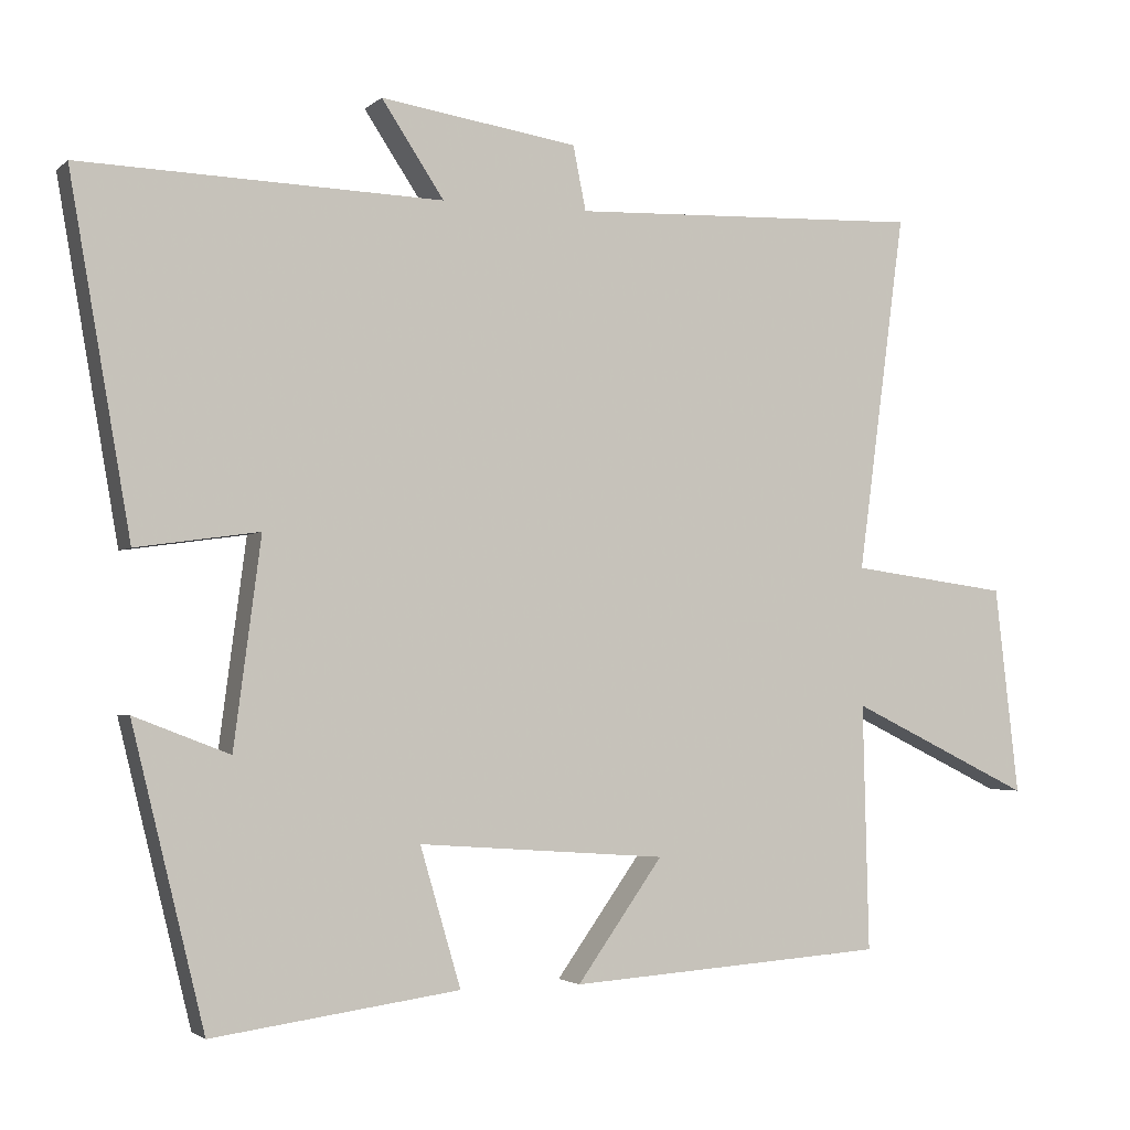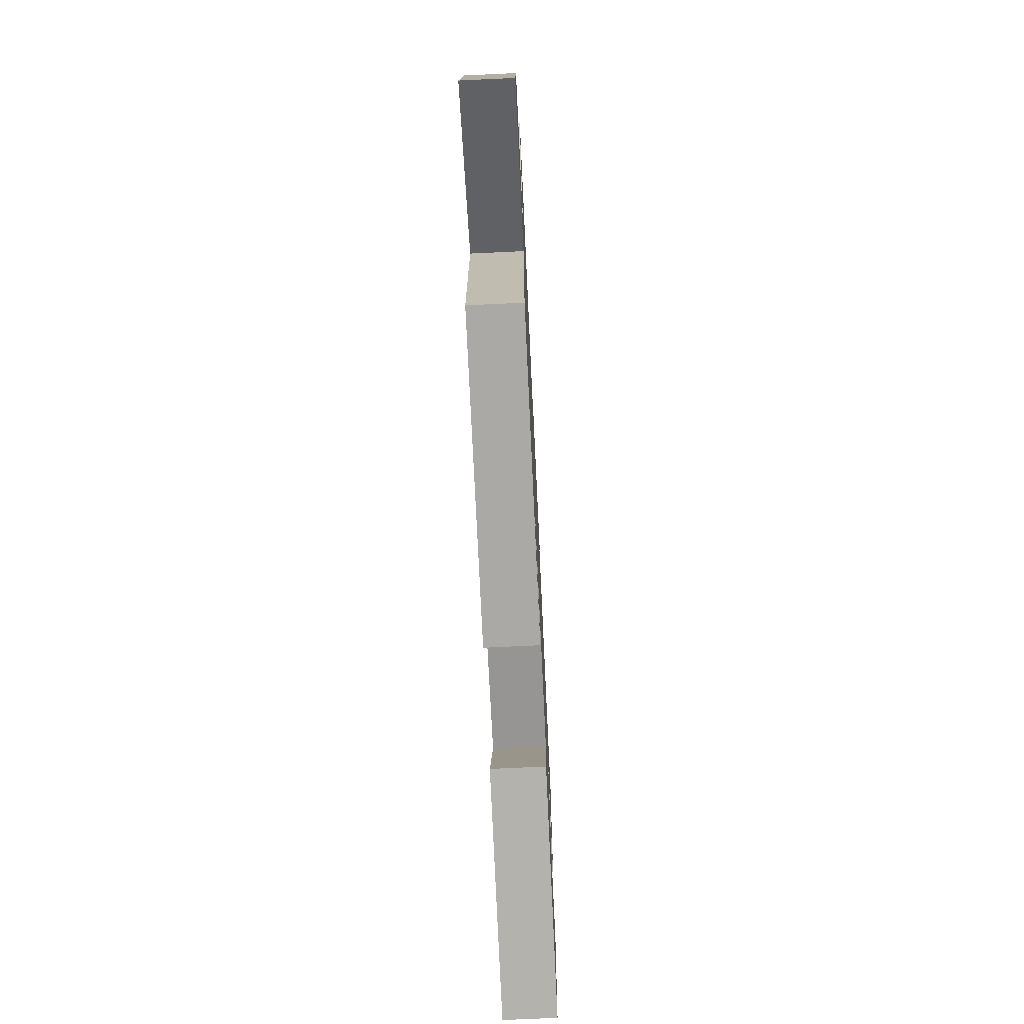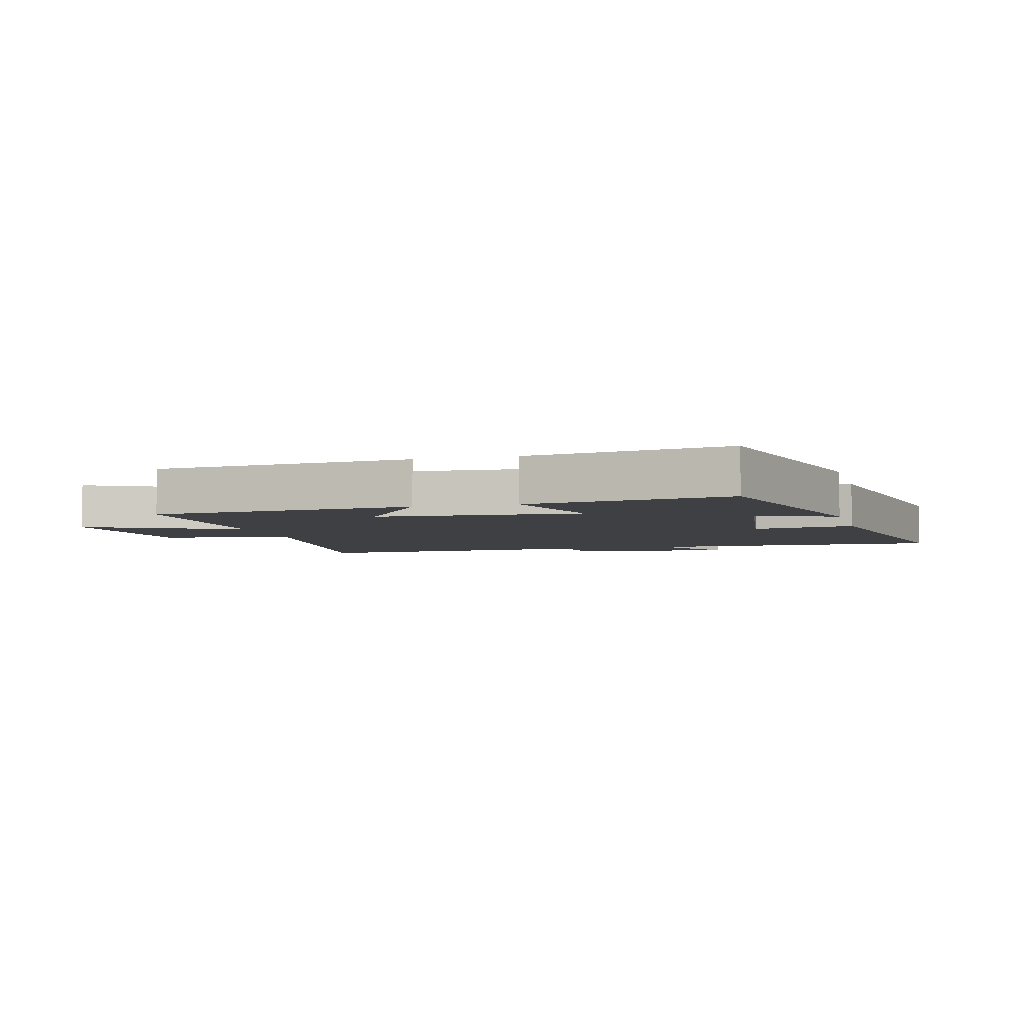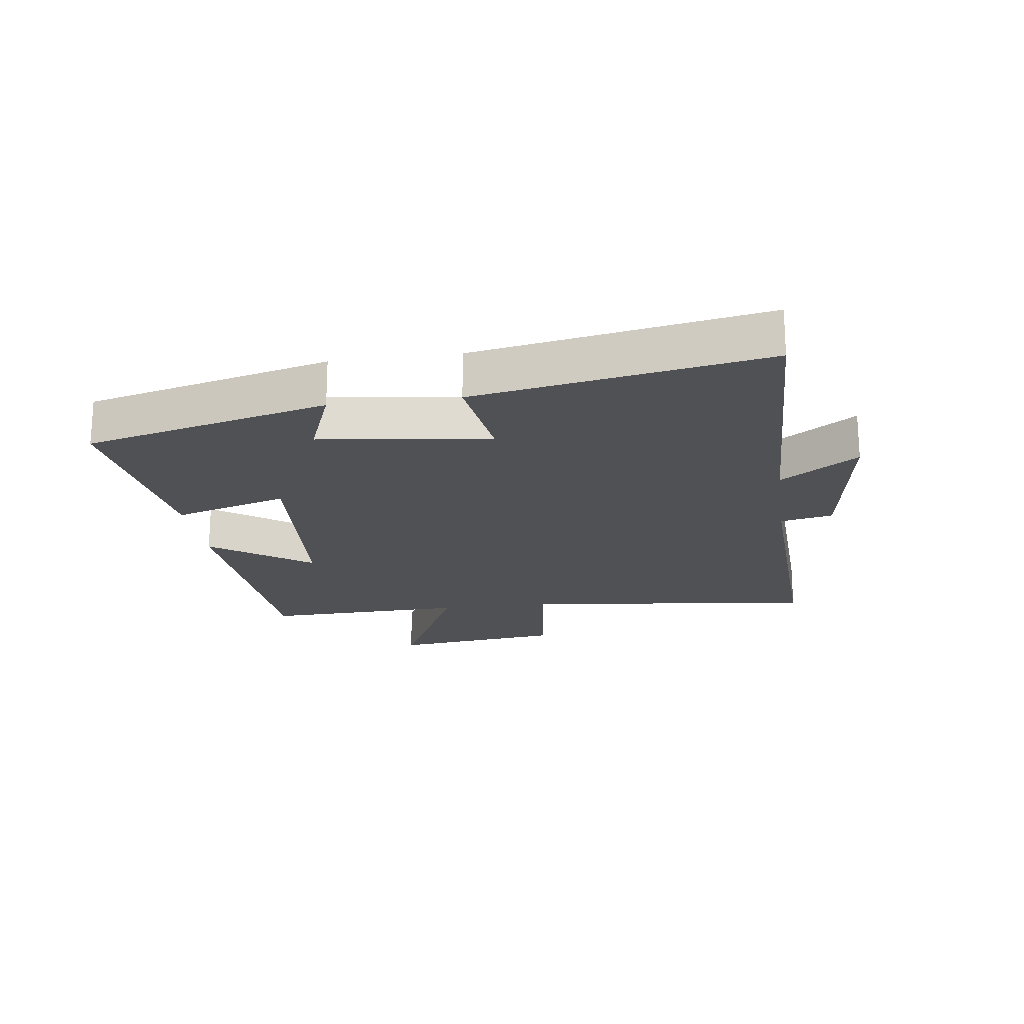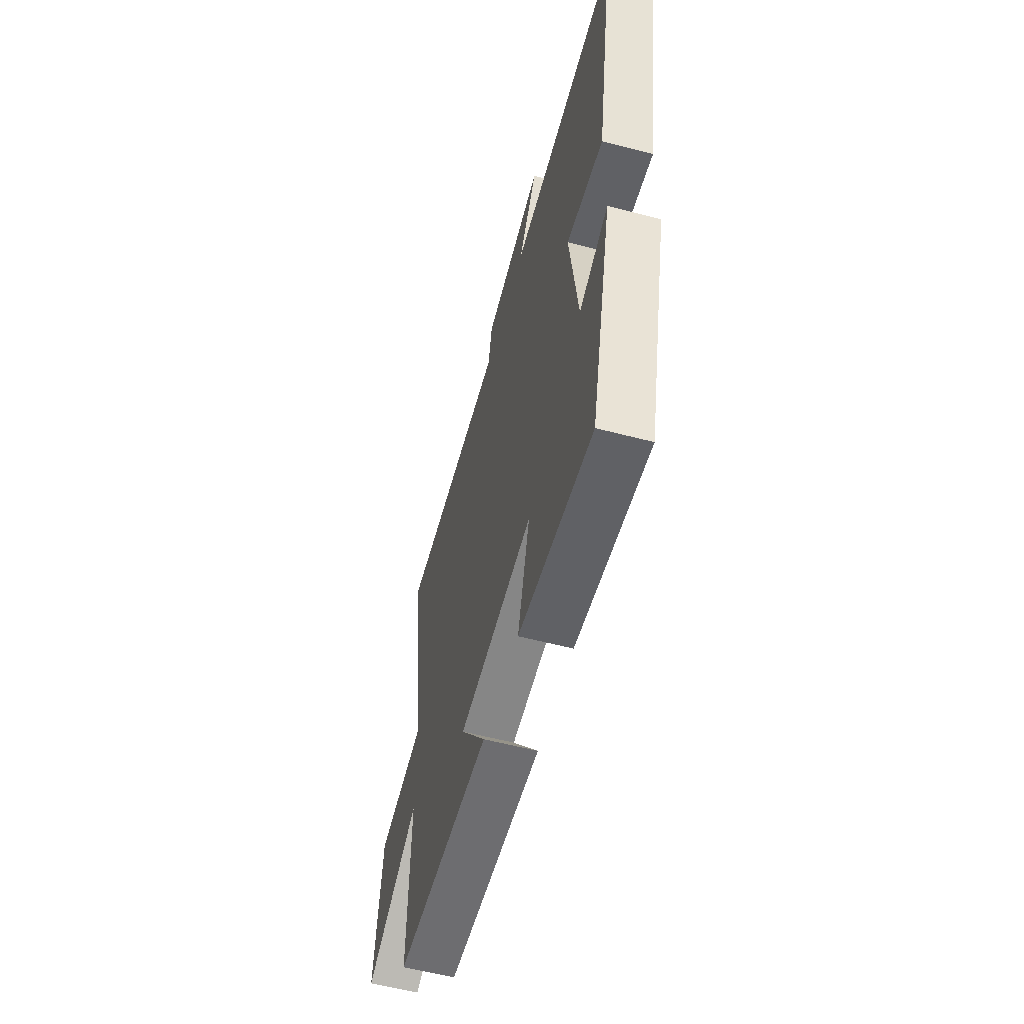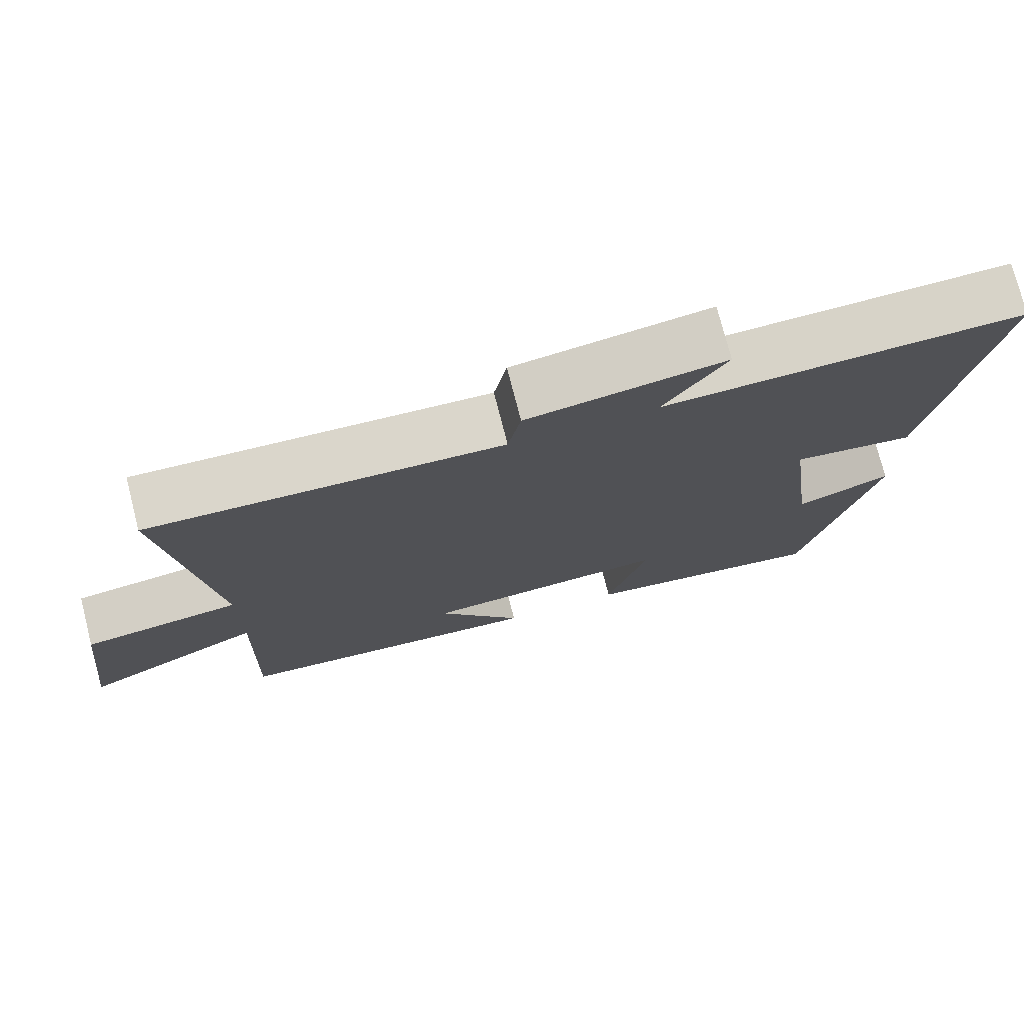
<metadata>
{"format":"obj","ext":"obj","renderer":"f3d","projection":"perspective","resolution":1024,"background":"white","views":[{"elev":-2.7,"azim":-22.3,"up":"+Z"},{"elev":-71.7,"azim":92.7,"up":"+Z"},{"elev":-4.7,"azim":-164.9,"up":"+Y"},{"elev":-20.2,"azim":-82.0,"up":"+Y"},{"elev":-58.0,"azim":-105.2,"up":"+Z"},{"elev":74.8,"azim":165.7,"up":"+Z"}]}
</metadata>
<code>
v 0.563 0.07 0.517
v 0.5 0.07 0.042
v 0.71 0.07 0.014
v 0.742 0.07 -0.262
v 0.5 0.07 -0.144
v 0.508 0.07 -0.471
v 0.086 0.07 -0.5
v 0.2 0.07 -0.34
v -0.13 0.07 -0.316
v -0.076 0.07 -0.5
v -0.404 0.07 -0.545
v -0.5 0.07 -0.153
v -0.373 0.07 -0.202
v -0.337 0.07 0.072
v -0.5 0.07 0.049
v -0.581 0.07 0.515
v -0.101 0.07 0.5
v -0.184 0.07 0.625
v 0.078 0.07 0.585
v 0.095 0.07 0.5
v 0.563 0 0.517
v 0.5 0 0.042
v 0.71 0 0.014
v 0.742 0 -0.262
v 0.5 0 -0.144
v 0.508 0 -0.471
v 0.086 0 -0.5
v 0.2 0 -0.34
v -0.13 0 -0.316
v -0.076 0 -0.5
v -0.404 0 -0.545
v -0.5 0 -0.153
v -0.373 0 -0.202
v -0.337 0 0.072
v -0.5 0 0.049
v -0.581 0 0.515
v -0.101 0 0.5
v -0.184 0 0.625
v 0.078 0 0.585
v 0.095 0 0.5
f 17 18 19 20
f 14 15 16 17
f 13 14 17 20
f 11 12 13
f 10 11 13
f 9 10 13
f 20 1 2
f 13 20 2
f 9 13 2
f 8 9 2
f 5 6 7 8
f 2 3 4 5
f 2 5 8
f 40 39 38 37
f 37 36 35 34
f 40 37 34 33
f 33 32 31
f 33 31 30
f 33 30 29
f 22 21 40
f 22 40 33
f 22 33 29
f 22 29 28
f 28 27 26 25
f 25 24 23 22
f 28 25 22
f 1 21 22 2
f 2 22 23 3
f 3 23 24 4
f 4 24 25 5
f 5 25 26 6
f 6 26 27 7
f 7 27 28 8
f 8 28 29 9
f 9 29 30 10
f 10 30 31 11
f 11 31 32 12
f 12 32 33 13
f 13 33 34 14
f 14 34 35 15
f 15 35 36 16
f 16 36 37 17
f 17 37 38 18
f 18 38 39 19
f 19 39 40 20
f 20 40 21 1

</code>
